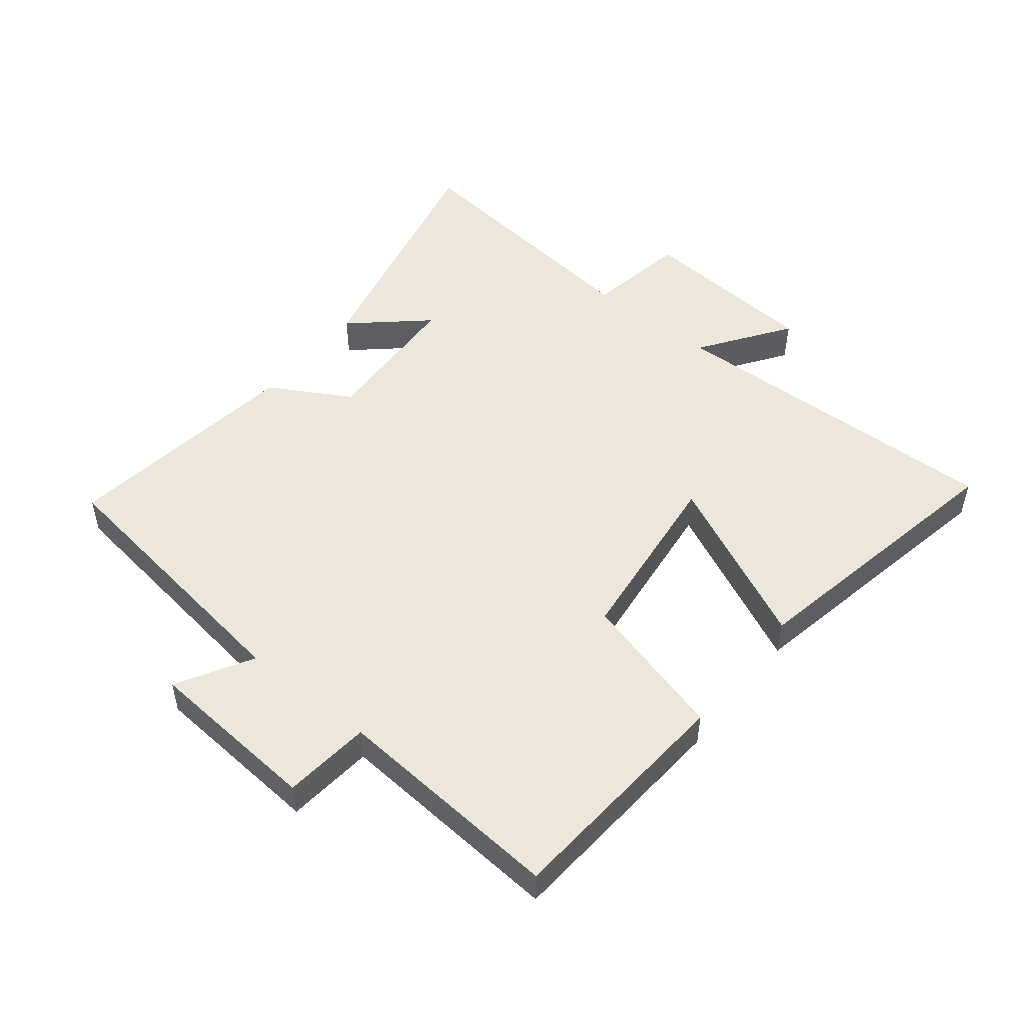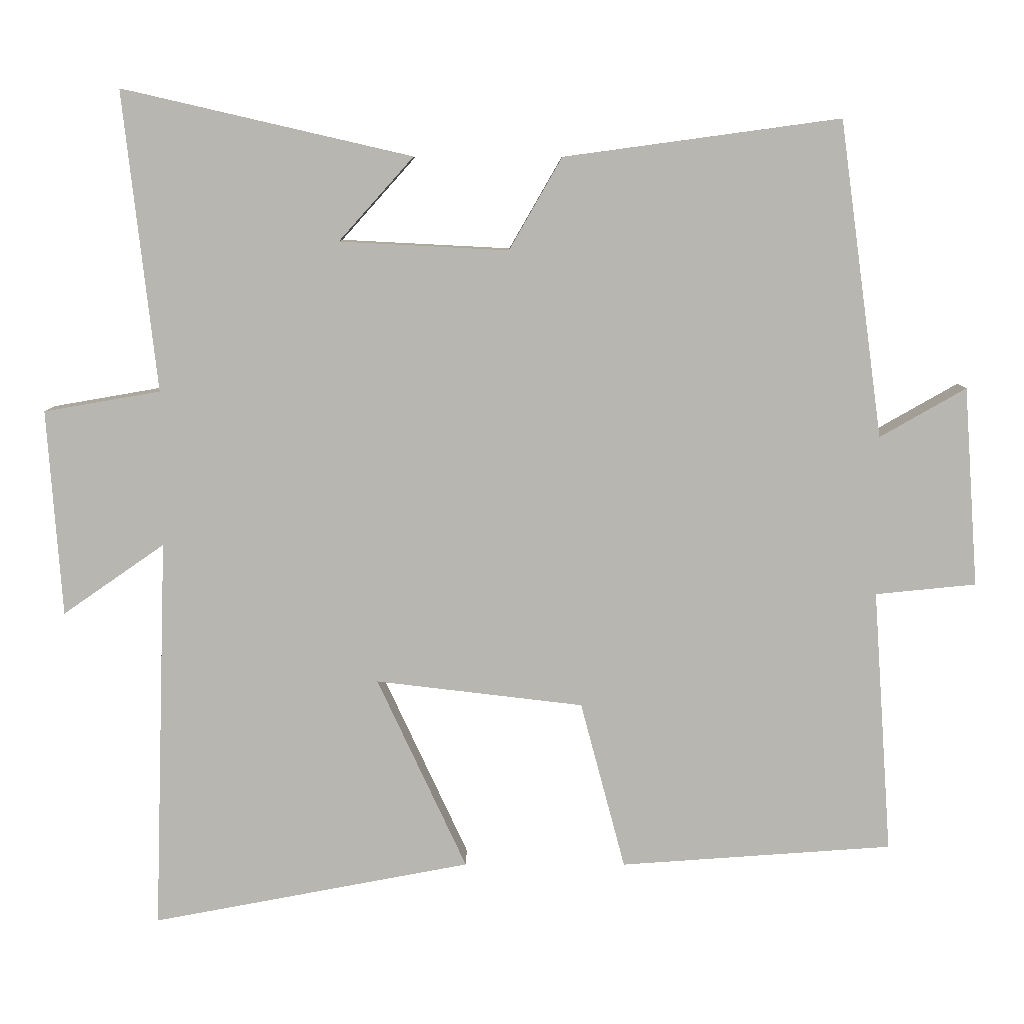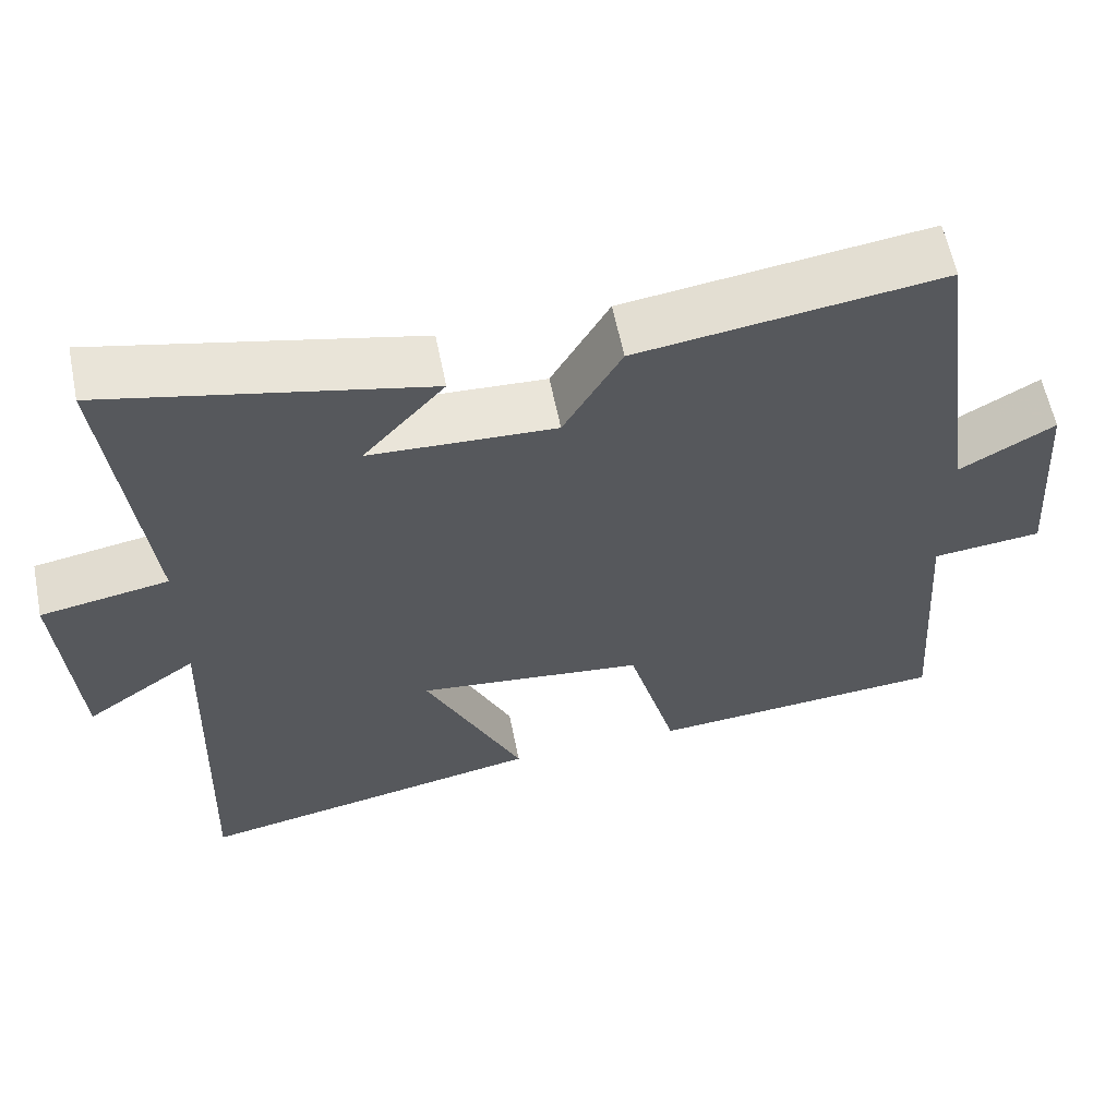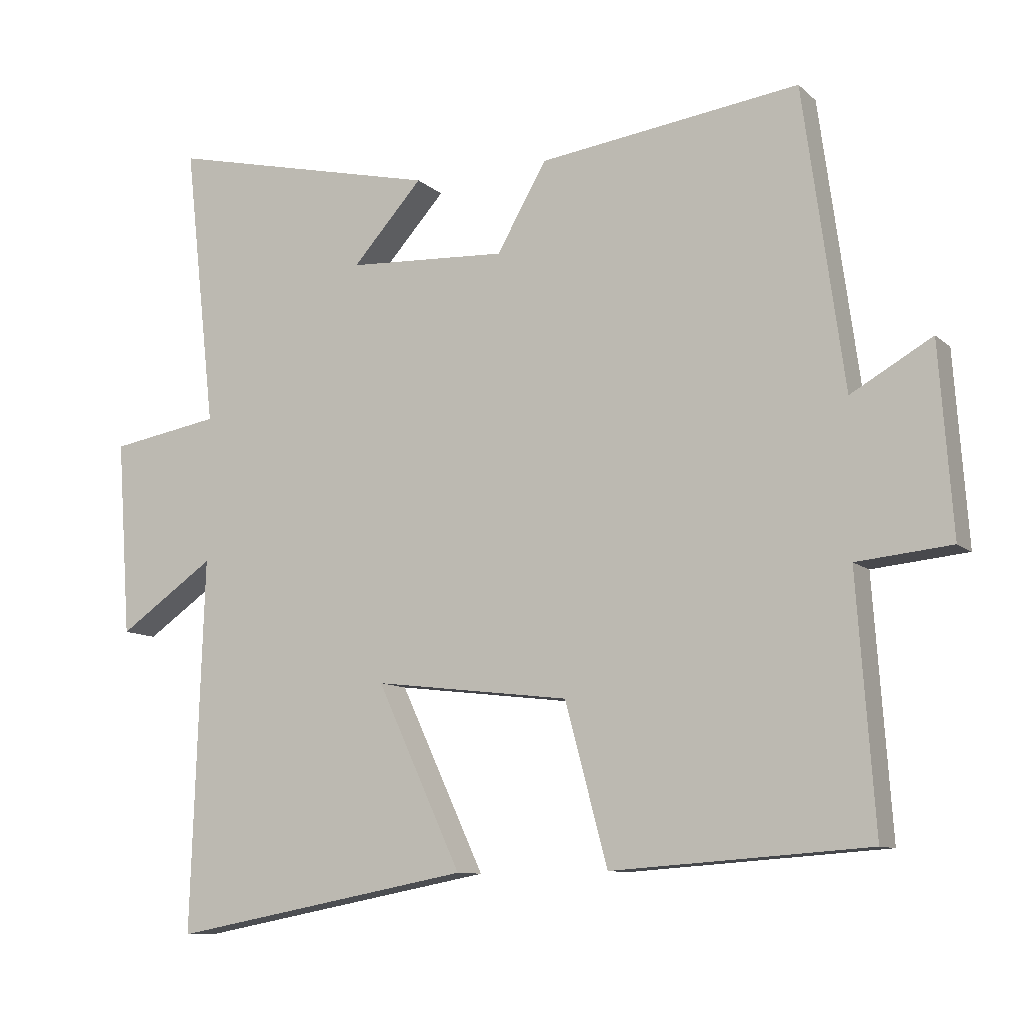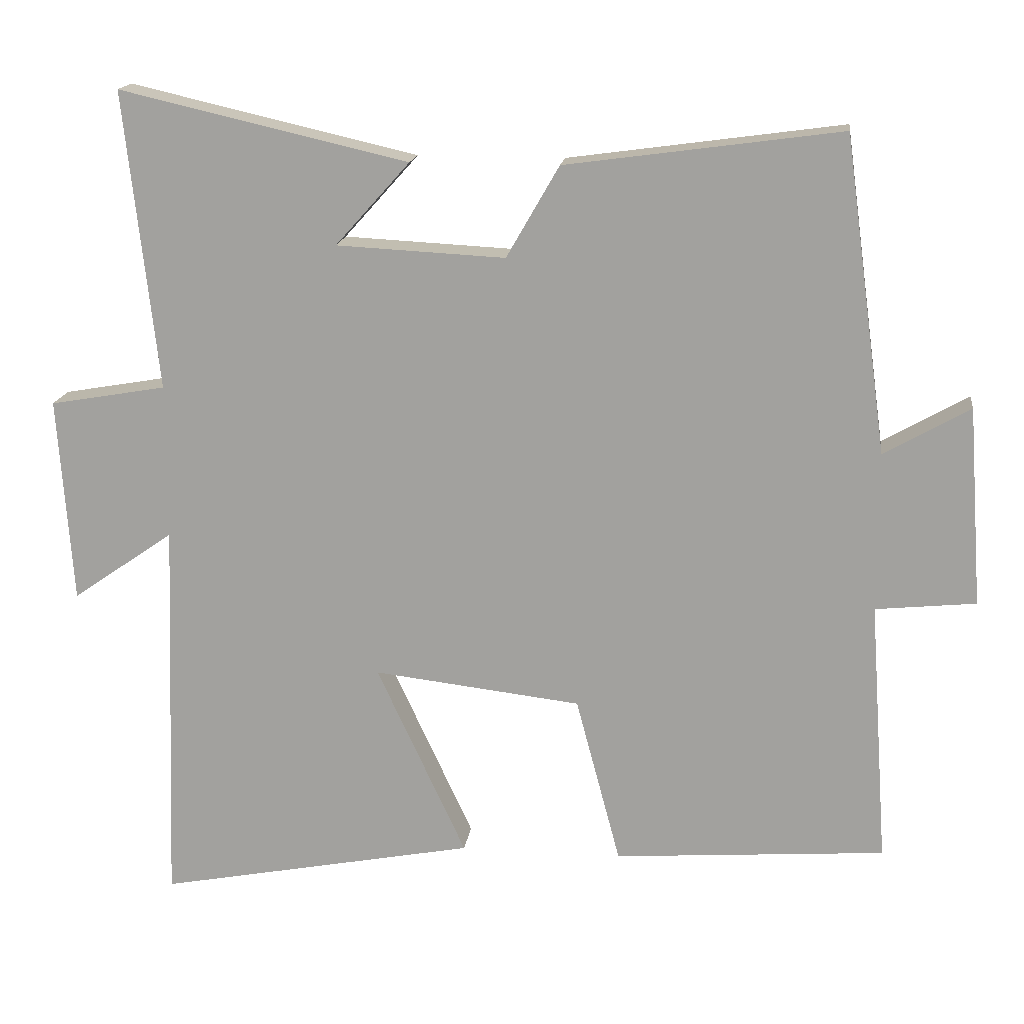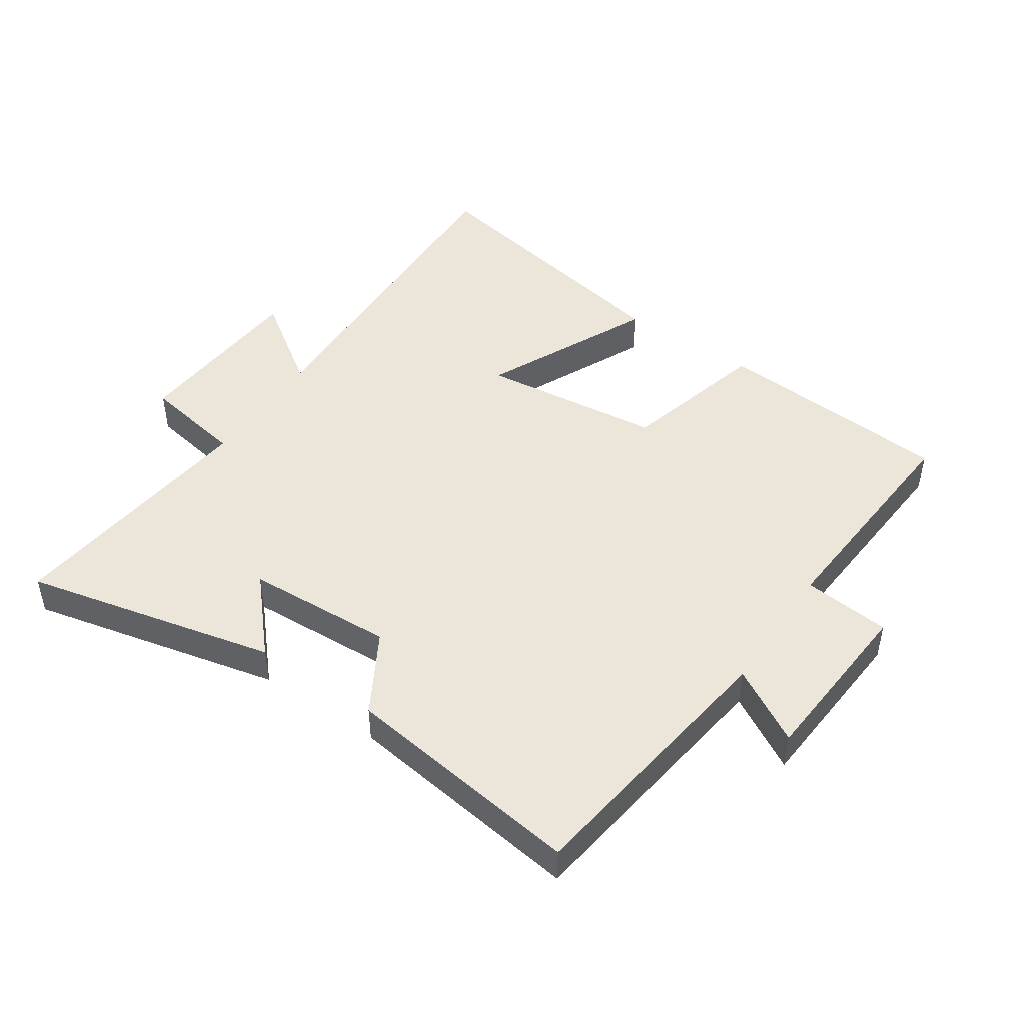
<metadata>
{"format":"obj","ext":"obj","renderer":"f3d","projection":"perspective","resolution":1024,"background":"white","views":[{"elev":50.7,"azim":128.8,"up":"+Y"},{"elev":8.5,"azim":0.3,"up":"+Z"},{"elev":60.3,"azim":-11.4,"up":"+Z"},{"elev":-9.8,"azim":26.4,"up":"+Z"},{"elev":16.4,"azim":7.3,"up":"+Z"},{"elev":47.1,"azim":34.1,"up":"+Y"}]}
</metadata>
<code>
v 0.44 0.07 0.552
v 0.5 0.07 0.115
v 0.619 0.07 0.183
v 0.639 0.07 -0.093
v 0.5 0.07 -0.107
v 0.526 0.07 -0.473
v 0.149 0.07 -0.5
v 0.087 0.07 -0.267
v -0.201 0.07 -0.233
v -0.077 0.07 -0.5
v -0.519 0.07 -0.584
v -0.5 0.07 -0.038
v -0.641 0.07 -0.136
v -0.661 0.07 0.15
v -0.5 0.07 0.178
v -0.546 0.07 0.592
v -0.146 0.07 0.5
v -0.249 0.07 0.385
v -0.015 0.07 0.373
v 0.058 0.07 0.5
v 0.44 0 0.552
v 0.5 0 0.115
v 0.619 0 0.183
v 0.639 0 -0.093
v 0.5 0 -0.107
v 0.526 0 -0.473
v 0.149 0 -0.5
v 0.087 0 -0.267
v -0.201 0 -0.233
v -0.077 0 -0.5
v -0.519 0 -0.584
v -0.5 0 -0.038
v -0.641 0 -0.136
v -0.661 0 0.15
v -0.5 0 0.178
v -0.546 0 0.592
v -0.146 0 0.5
v -0.249 0 0.385
v -0.015 0 0.373
v 0.058 0 0.5
f 19 20 1 2
f 18 19 2
f 15 16 17 18
f 15 18 2
f 12 13 14 15
f 12 15 2
f 9 10 11 12
f 8 9 12 2
f 5 6 7 8
f 5 8 2 3
f 3 4 5
f 22 21 40 39
f 22 39 38
f 38 37 36 35
f 22 38 35
f 35 34 33 32
f 22 35 32
f 32 31 30 29
f 22 32 29 28
f 28 27 26 25
f 23 22 28 25
f 25 24 23
f 1 21 22 2
f 2 22 23 3
f 3 23 24 4
f 4 24 25 5
f 5 25 26 6
f 6 26 27 7
f 7 27 28 8
f 8 28 29 9
f 9 29 30 10
f 10 30 31 11
f 11 31 32 12
f 12 32 33 13
f 13 33 34 14
f 14 34 35 15
f 15 35 36 16
f 16 36 37 17
f 17 37 38 18
f 18 38 39 19
f 19 39 40 20
f 20 40 21 1

</code>
